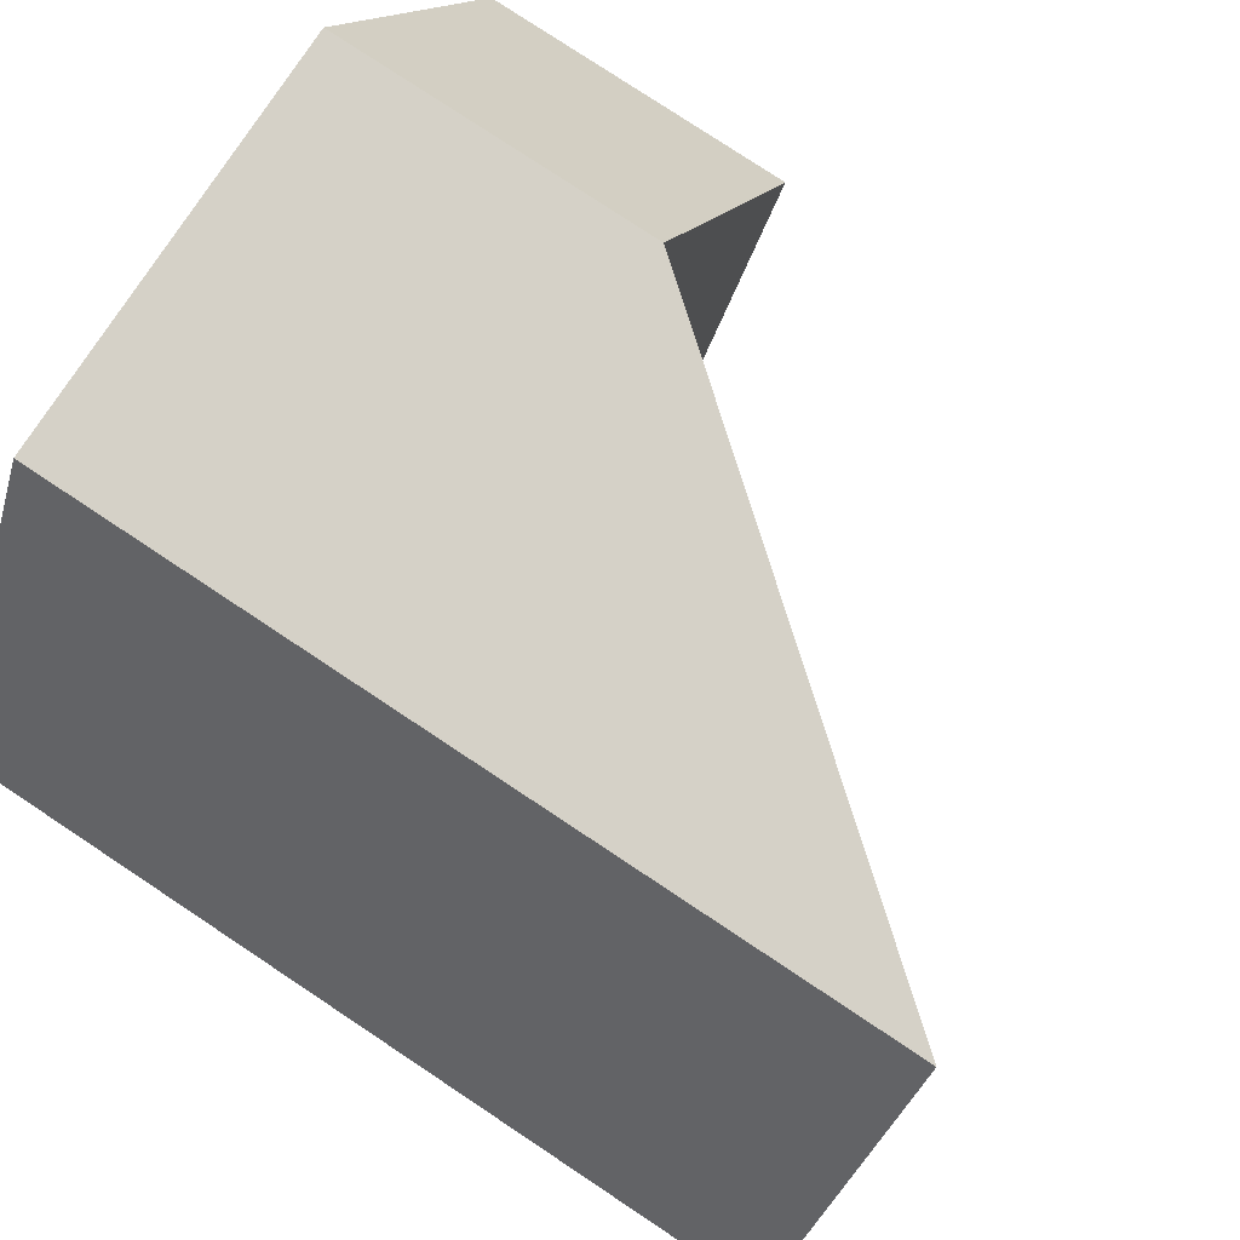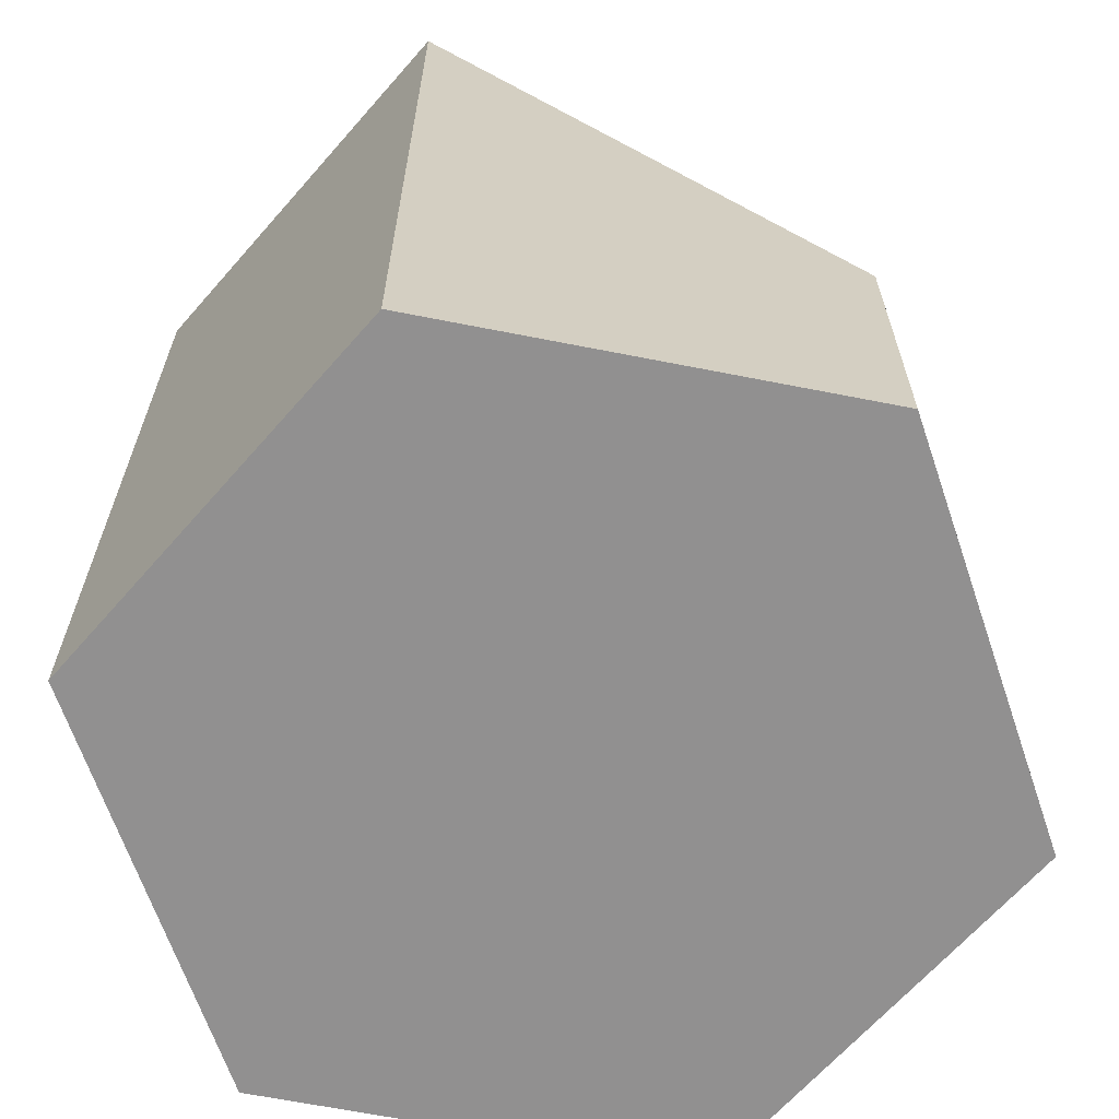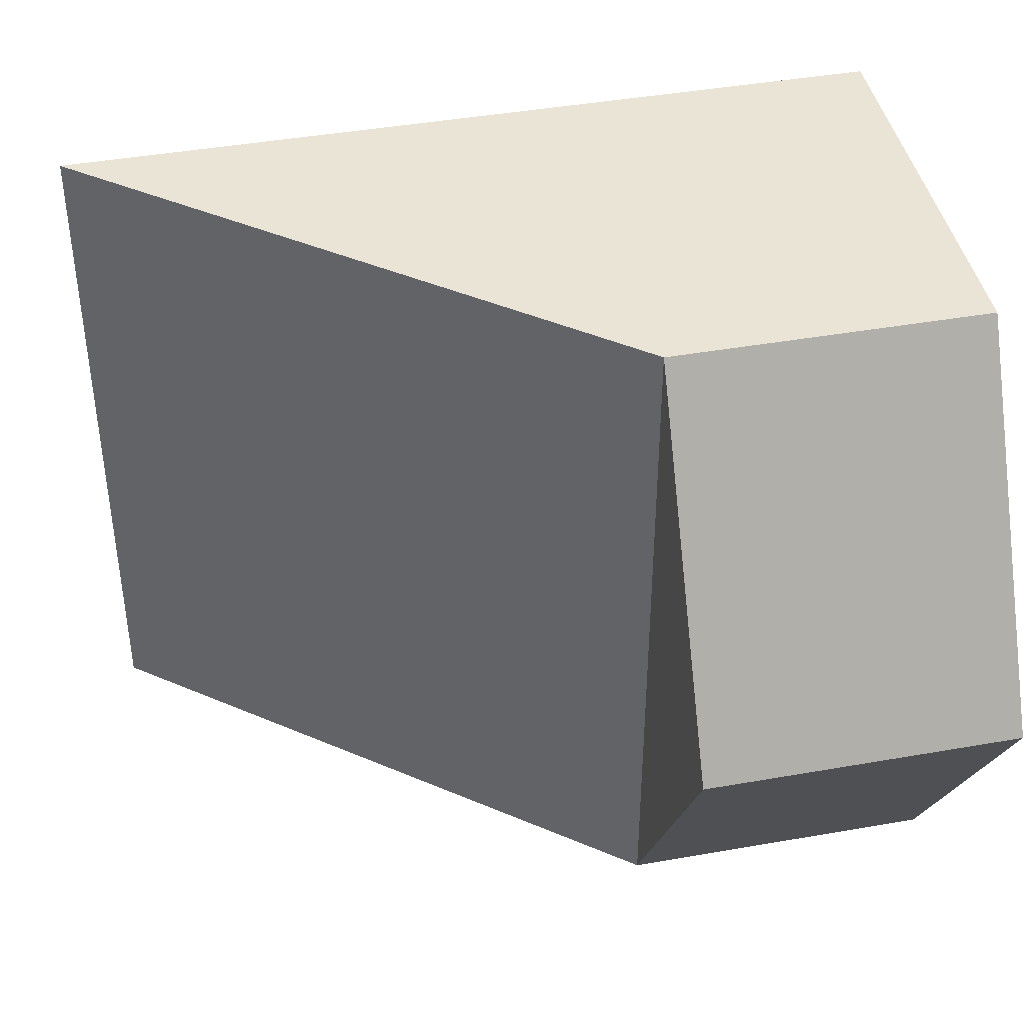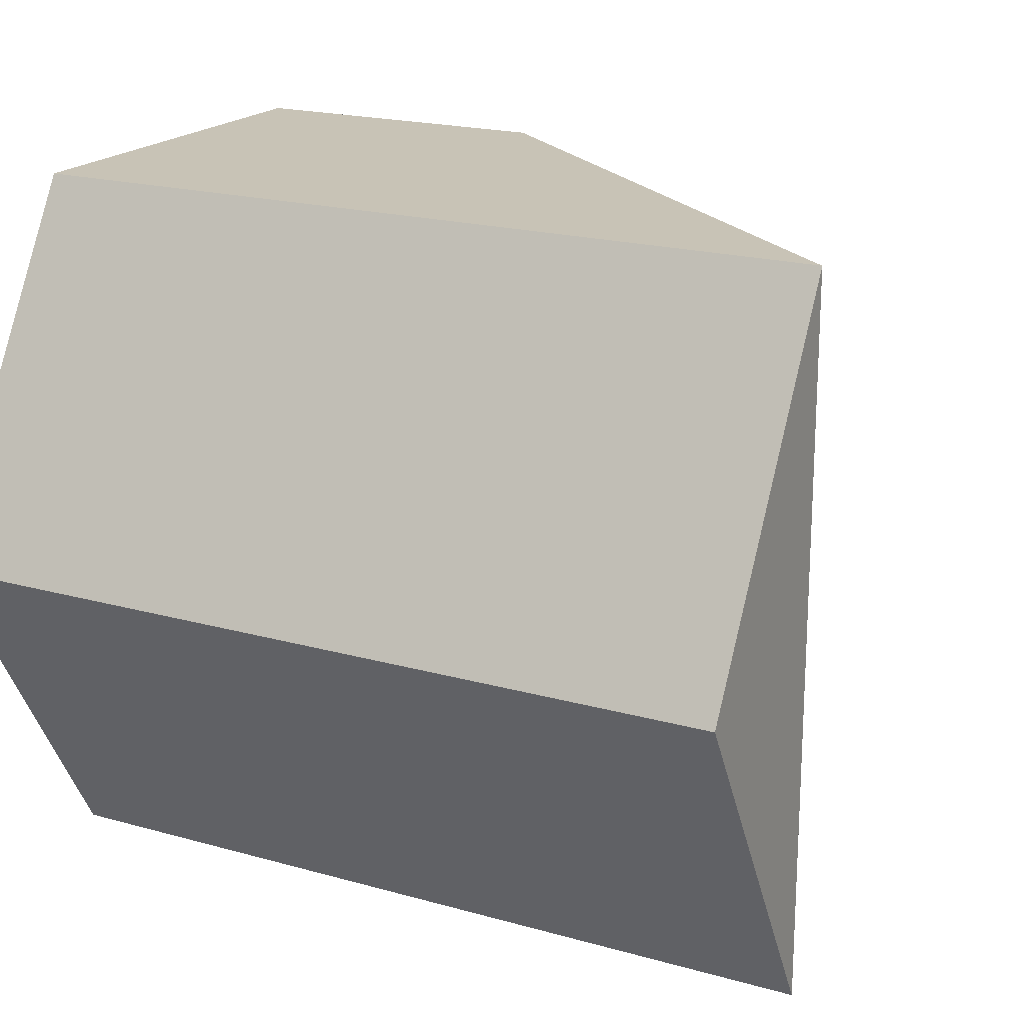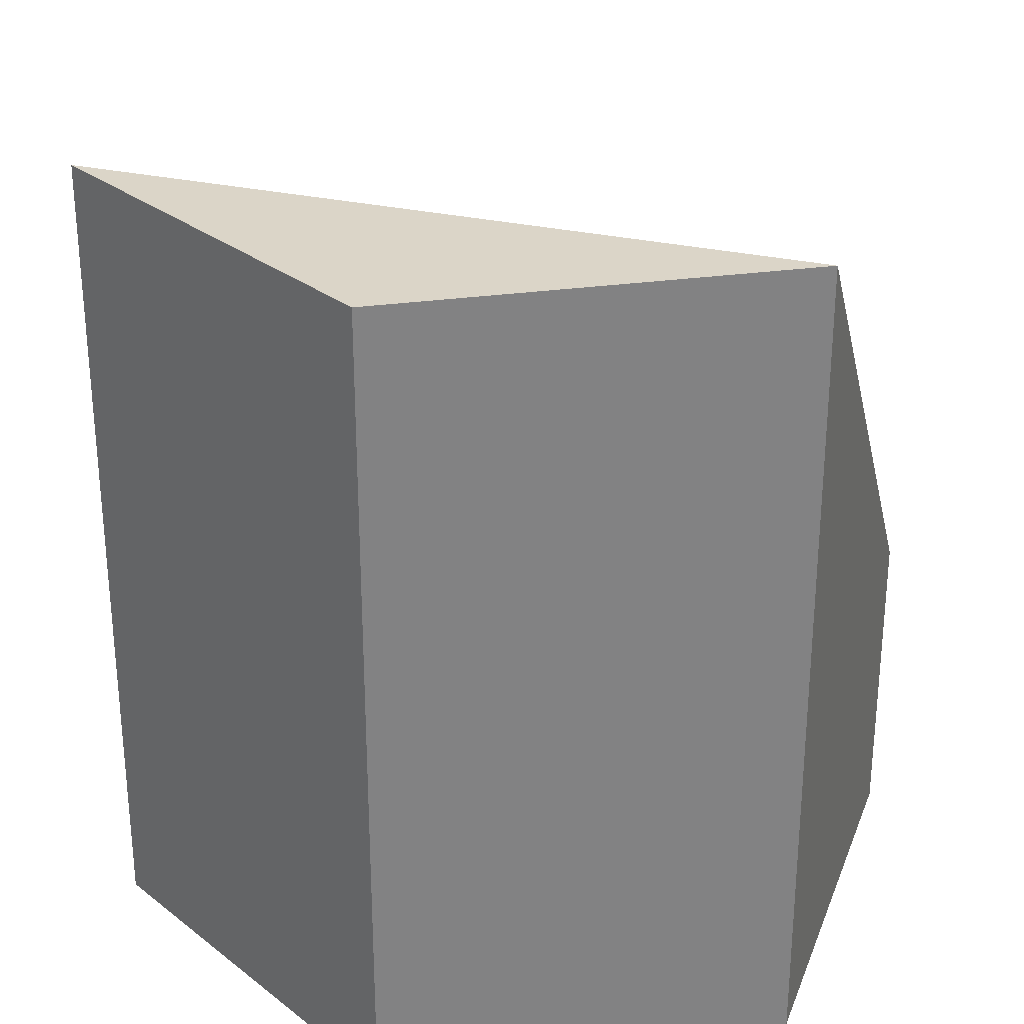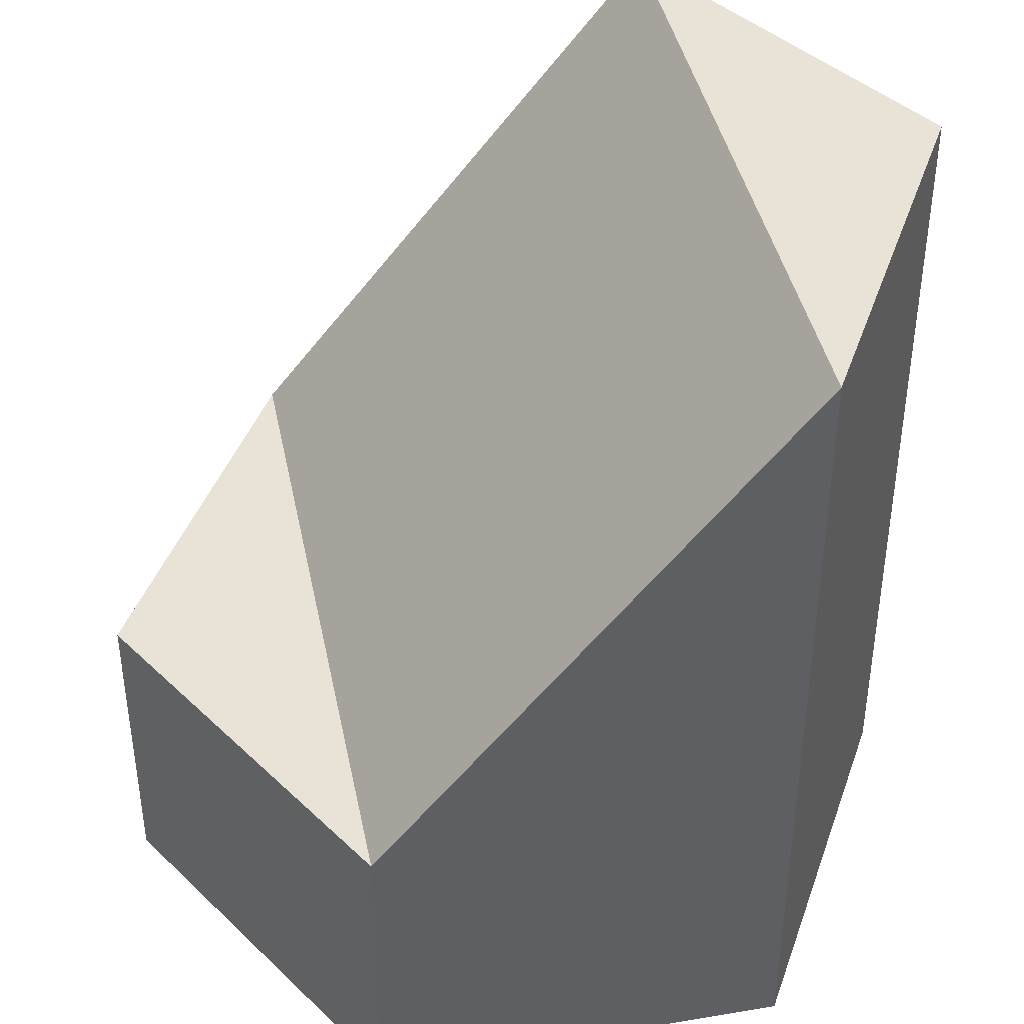
<metadata>
{"format":"obj","ext":"obj","renderer":"f3d","projection":"perspective","resolution":1024,"background":"white","views":[{"elev":79.1,"azim":123.5,"up":"+Z"},{"elev":-65.8,"azim":168.8,"up":"+Y"},{"elev":42.7,"azim":-101.9,"up":"+Z"},{"elev":19.4,"azim":118.0,"up":"+Z"},{"elev":29.5,"azim":108.4,"up":"+Y"},{"elev":41.6,"azim":-11.4,"up":"+Y"}]}
</metadata>
<code>
g default
v 0.25 -0.5 -0.433
v -0.25 -0.5 -0.433
v -0.5 -0.5 0
v -0.25 -0.5 0.433
v 0.25 -0.5 0.433
v 0.5 -0.5 0
v 0.25 0.5 -0.433
v -0.25 -0.1167 -0.433
v -0.5 -0.1167 0
v -0.25 -0.1167 0.433
v 0.25 0.5 0.433
v 0.5 0.5 0
g Building_6sides_Roof:pPrism5
f 2 8 1
f 1 8 7
f 2 3 8
f 8 3 9
f 3 4 9
f 9 4 10
f 4 5 10
f 10 5 11
f 5 6 11
f 11 6 12
f 6 1 12
f 12 1 7
f 1 6 2
f 6 5 2
f 5 4 2
f 4 3 2
f 7 11 12
f 10 8 9
f 7 8 11
f 11 8 10

</code>
